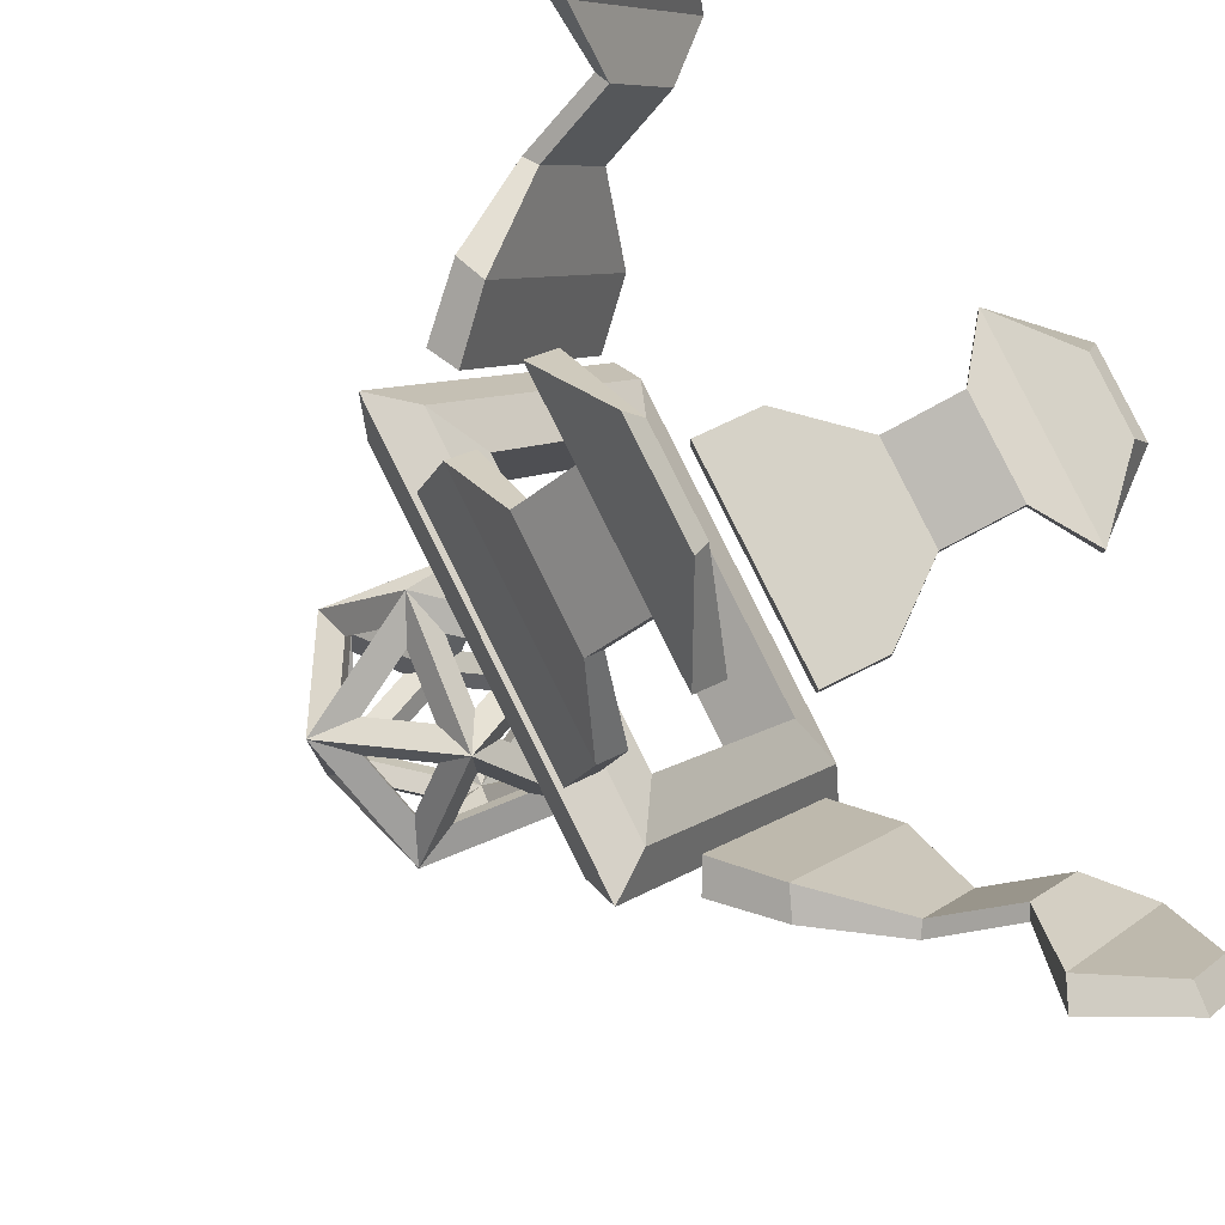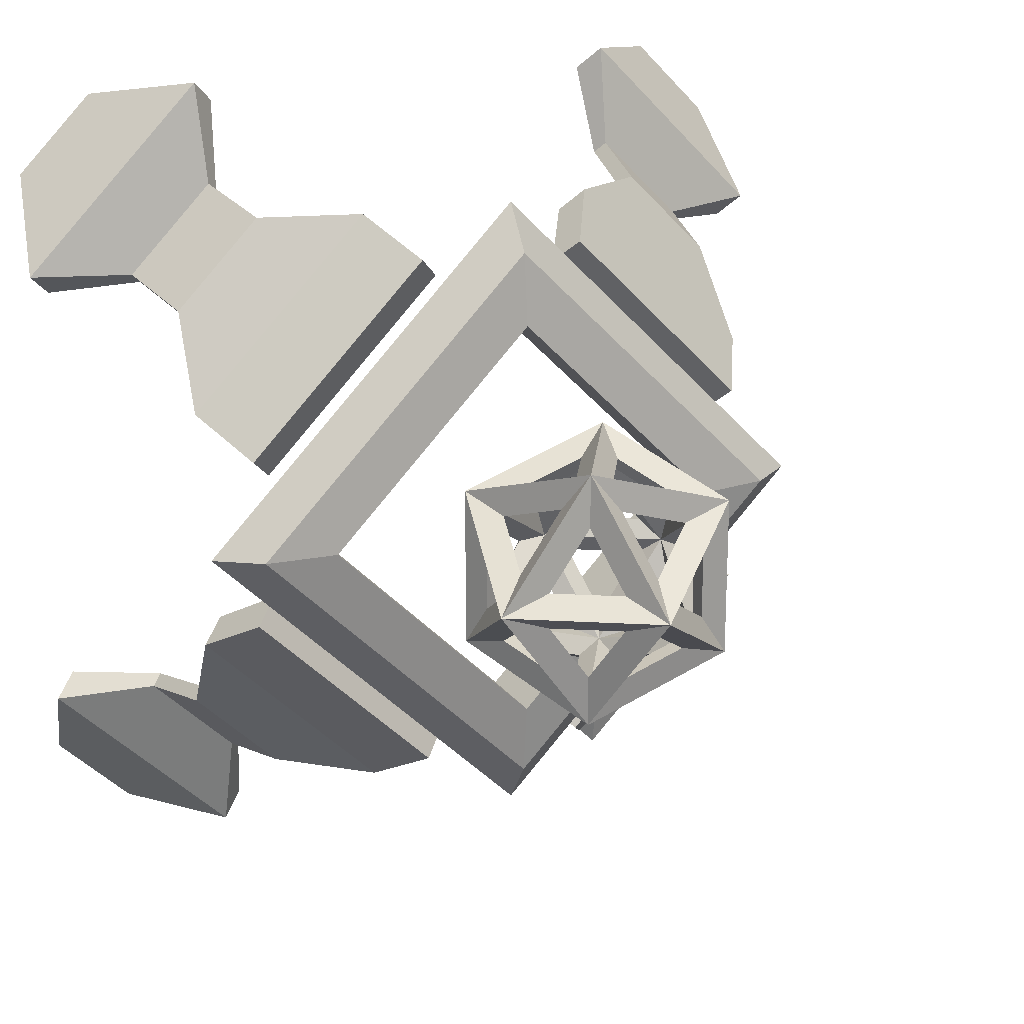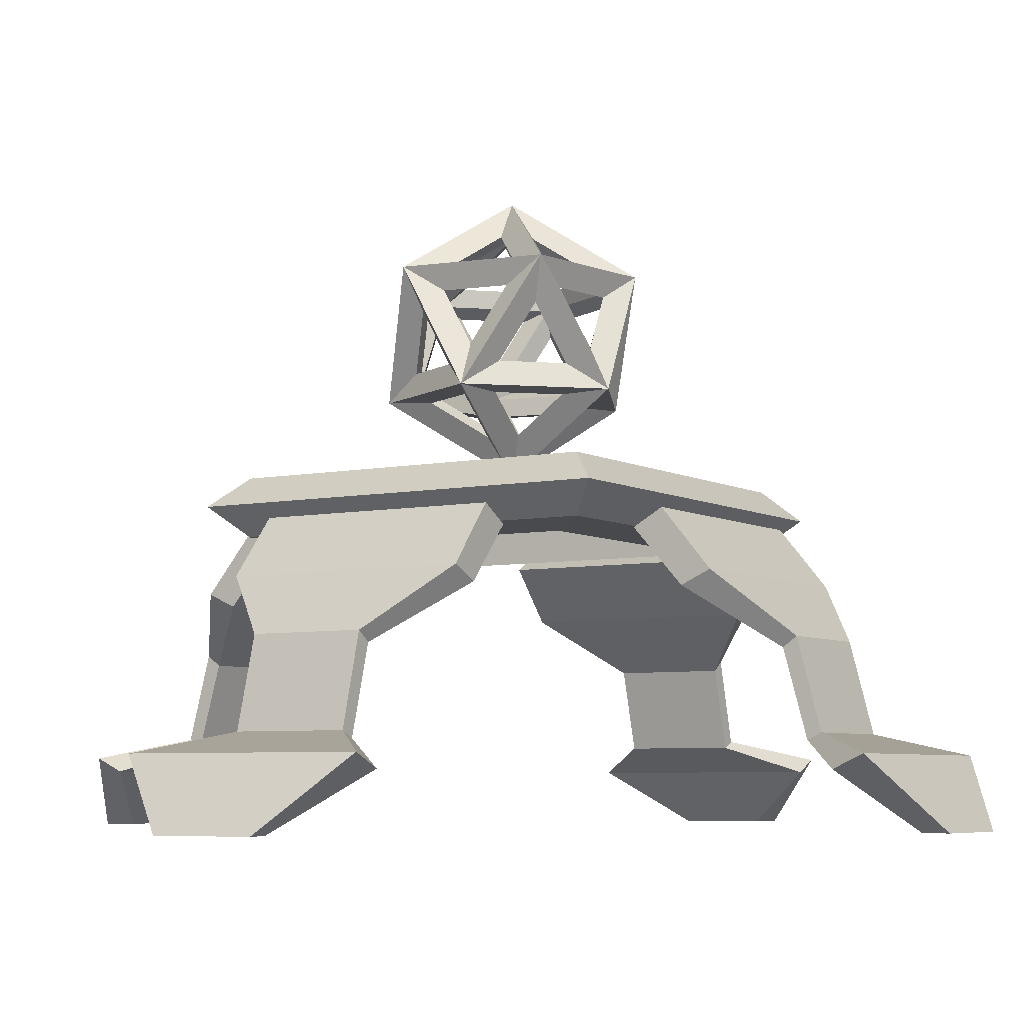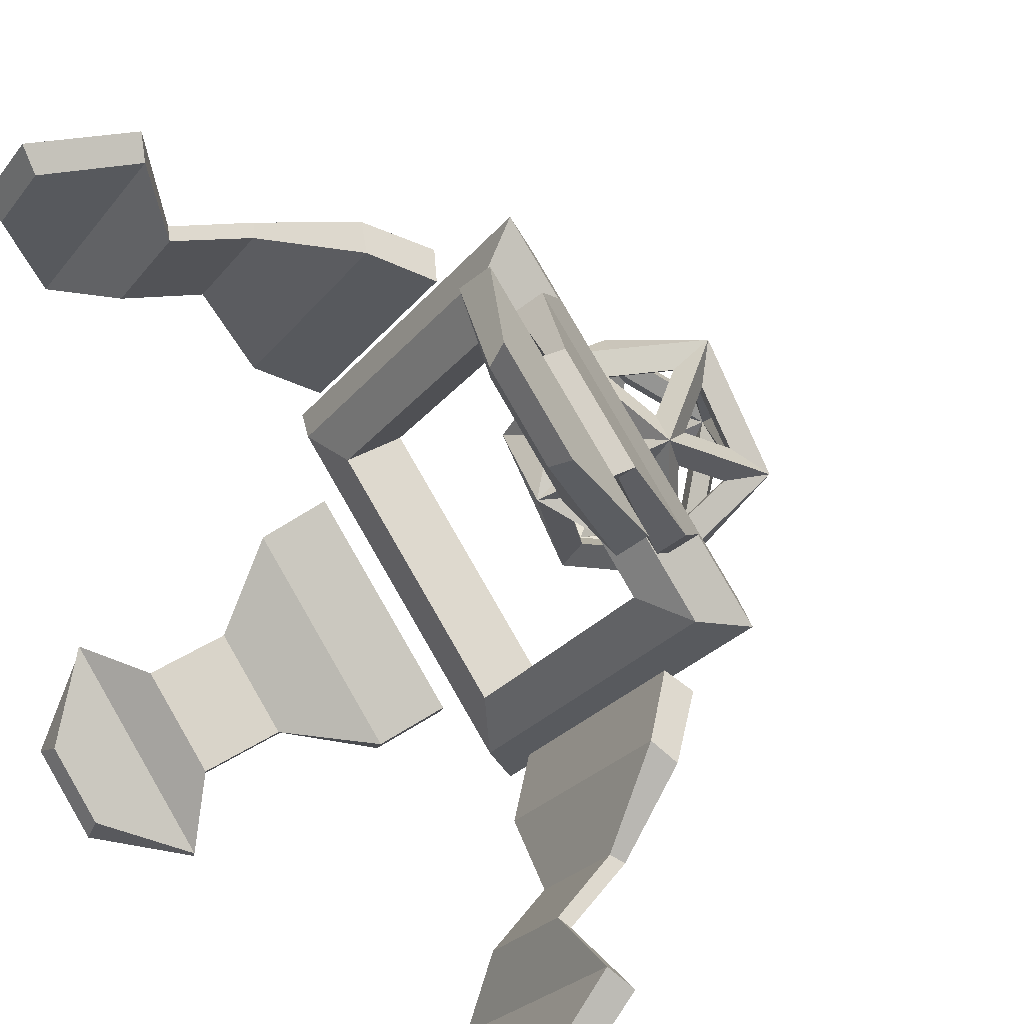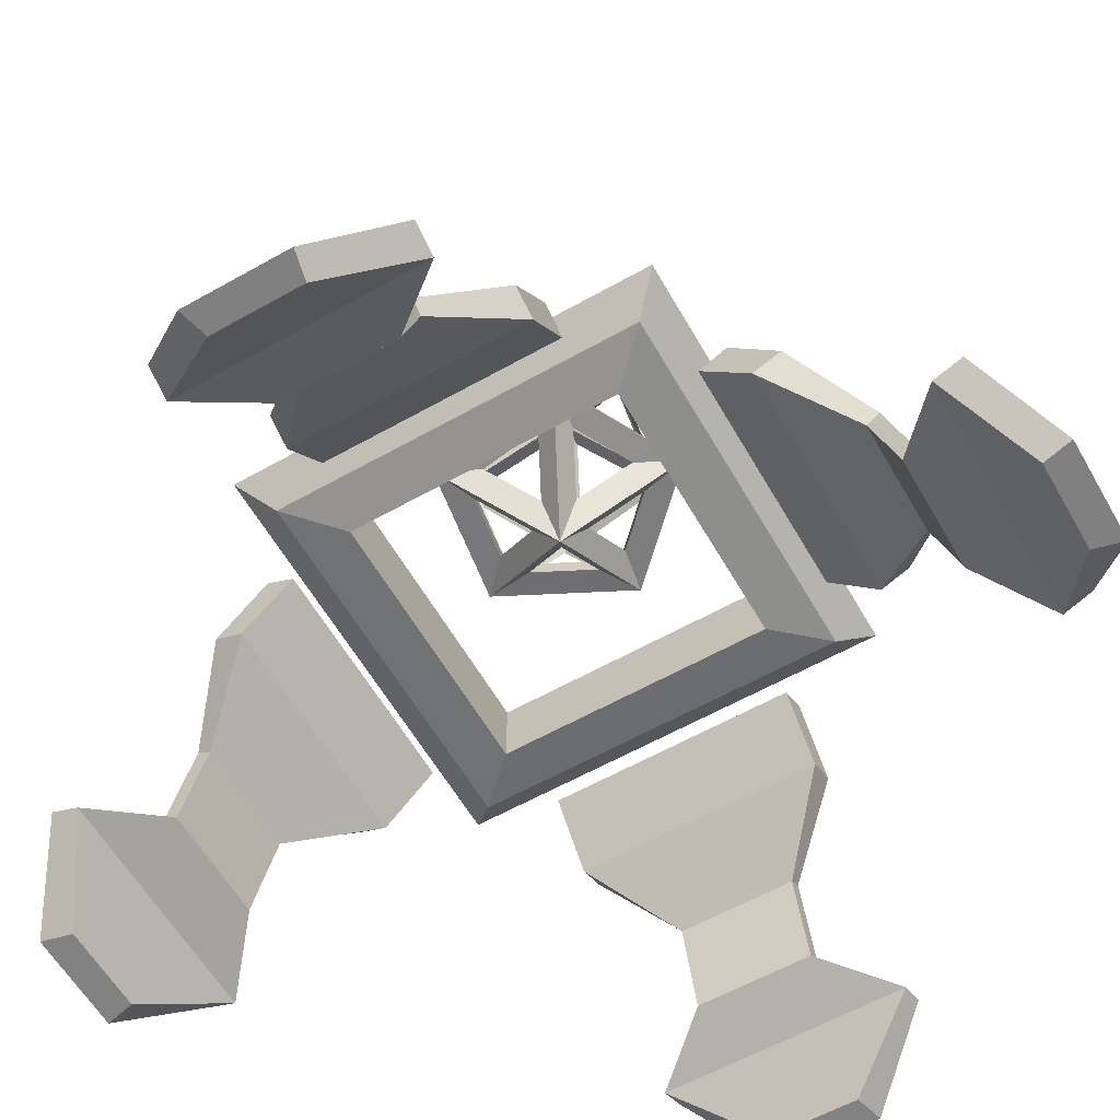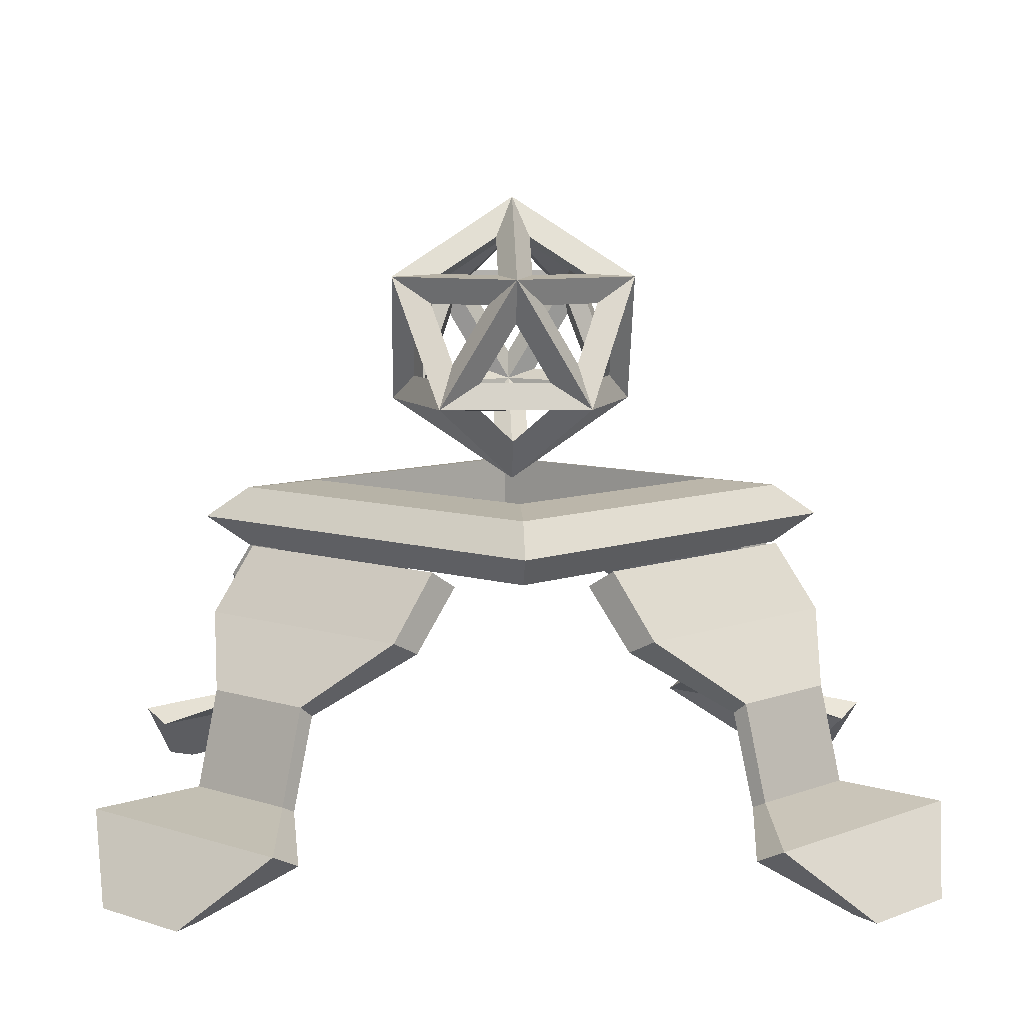
<metadata>
{"format":"obj","ext":"obj","renderer":"f3d","projection":"perspective","resolution":1024,"background":"white","views":[{"elev":-44.4,"azim":-50.8,"up":"+Z"},{"elev":20.2,"azim":154.2,"up":"+Z"},{"elev":-6.3,"azim":77.2,"up":"+Y"},{"elev":28.1,"azim":44.9,"up":"+Z"},{"elev":-60.4,"azim":-15.1,"up":"+Y"},{"elev":7.6,"azim":87.8,"up":"+Y"}]}
</metadata>
<code>
o Icosphere
v 0 1.573 -0
v 0 1.427 -0
v 0.3093 1.809 0.2247
v 0.4143 1.744 0.301
v -0.1182 1.809 0.3636
v -0.1582 1.744 0.487
v -0.3824 1.809 -0
v -0.5121 1.744 -0
v -0.1182 1.809 -0.3636
v -0.1582 1.744 -0.487
v 0.3093 1.809 -0.2247
v 0.4143 1.744 -0.301
v 0.1182 2.191 0.3636
v 0.1582 2.256 0.487
v -0.3093 2.191 0.2247
v -0.4143 2.256 0.301
v -0.3093 2.191 -0.2247
v -0.4143 2.256 -0.301
v 0.1182 2.191 -0.3636
v 0.1582 2.256 -0.487
v 0.3824 2.191 -0
v 0.5121 2.256 -0
v 0 2.428 -0
v 0 2.572 -0
v 0.03561 1.588 0.1096
v 0.2246 1.732 0.2469
v -0.03657 1.732 0.3317
v 0.3042 1.732 0.1373
v 0.1152 1.588 -0
v 0.3042 1.732 -0.1373
v -0.09322 1.588 0.06773
v -0.1654 1.732 0.2899
v -0.3268 1.732 0.06773
v -0.09322 1.588 -0.06773
v -0.3268 1.732 -0.06773
v -0.1654 1.732 -0.2899
v 0.03561 1.588 -0.1096
v -0.03657 1.732 -0.3317
v 0.2246 1.732 -0.2469
v 0.3754 1.848 0.1373
v 0.3754 1.848 -0.1373
v 0.42 2.081 -0
v -0.01456 1.848 0.3995
v 0.2466 1.848 0.3146
v 0.1298 2.081 0.3995
v -0.3844 1.848 0.1096
v -0.223 1.848 0.3317
v -0.3398 2.081 0.2469
v -0.223 1.848 -0.3317
v -0.3844 1.848 -0.1096
v -0.3398 2.081 -0.2469
v 0.2466 1.848 -0.3146
v -0.01456 1.848 -0.3995
v 0.1298 2.081 -0.3995
v 0.3398 1.919 0.2469
v 0.3844 2.152 0.1096
v 0.223 2.152 0.3317
v -0.1298 1.919 0.3995
v 0.01456 2.152 0.3995
v -0.2466 2.152 0.3146
v -0.42 1.919 -0
v -0.3754 2.152 0.1373
v -0.3754 2.152 -0.1373
v -0.1298 1.919 -0.3995
v -0.2466 2.152 -0.3146
v 0.01456 2.152 -0.3995
v 0.3398 1.919 -0.2469
v 0.223 2.152 -0.3317
v 0.3844 2.152 -0.1096
v 0.1654 2.268 0.2899
v 0.3268 2.268 0.06773
v 0.09322 2.412 0.06773
v -0.2246 2.268 0.2469
v 0.03657 2.268 0.3317
v -0.03561 2.412 0.1096
v -0.3042 2.268 -0.1373
v -0.3042 2.268 0.1373
v -0.1152 2.412 -0
v 0.03657 2.268 -0.3317
v -0.2246 2.268 -0.2469
v -0.03561 2.412 -0.1096
v 0.3268 2.268 -0.06773
v 0.1654 2.268 -0.2899
v 0.09322 2.412 -0.06773
f 25 26 3 1
f 26 25 2 4
f 26 27 5 3
f 27 26 4 6
f 27 25 1 5
f 25 27 6 2
f 28 29 1 3
f 29 28 4 2
f 29 30 11 1
f 30 29 2 12
f 30 28 3 11
f 28 30 12 4
f 31 32 5 1
f 32 31 2 6
f 32 33 7 5
f 33 32 6 8
f 33 31 1 7
f 31 33 8 2
f 34 35 7 1
f 35 34 2 8
f 35 36 9 7
f 36 35 8 10
f 36 34 1 9
f 34 36 10 2
f 37 38 9 1
f 38 37 2 10
f 38 39 11 9
f 39 38 10 12
f 39 37 1 11
f 37 39 12 2
f 40 41 11 3
f 41 40 4 12
f 41 42 21 11
f 42 41 12 22
f 42 40 3 21
f 40 42 22 4
f 43 44 3 5
f 44 43 6 4
f 44 45 13 3
f 45 44 4 14
f 45 43 5 13
f 43 45 14 6
f 46 47 5 7
f 47 46 8 6
f 47 48 15 5
f 48 47 6 16
f 48 46 7 15
f 46 48 16 8
f 49 50 7 9
f 50 49 10 8
f 50 51 17 7
f 51 50 8 18
f 51 49 9 17
f 49 51 18 10
f 52 53 9 11
f 53 52 12 10
f 53 54 19 9
f 54 53 10 20
f 54 52 11 19
f 52 54 20 12
f 55 56 21 3
f 56 55 4 22
f 56 57 13 21
f 57 56 22 14
f 57 55 3 13
f 55 57 14 4
f 58 59 13 5
f 59 58 6 14
f 59 60 15 13
f 60 59 14 16
f 60 58 5 15
f 58 60 16 6
f 61 62 15 7
f 62 61 8 16
f 62 63 17 15
f 63 62 16 18
f 63 61 7 17
f 61 63 18 8
f 64 65 17 9
f 65 64 10 18
f 65 66 19 17
f 66 65 18 20
f 66 64 9 19
f 64 66 20 10
f 67 68 19 11
f 68 67 12 20
f 68 69 21 19
f 69 68 20 22
f 69 67 11 21
f 67 69 22 12
f 70 71 21 13
f 71 70 14 22
f 71 72 23 21
f 72 71 22 24
f 72 70 13 23
f 70 72 24 14
f 73 74 13 15
f 74 73 16 14
f 74 75 23 13
f 75 74 14 24
f 75 73 15 23
f 73 75 24 16
f 76 77 15 17
f 77 76 18 16
f 77 78 23 15
f 78 77 16 24
f 78 76 17 23
f 76 78 24 18
f 79 80 17 19
f 80 79 20 18
f 80 81 23 17
f 81 80 18 24
f 81 79 19 23
f 79 81 24 20
f 82 83 19 21
f 83 82 22 20
f 83 84 23 19
f 84 83 20 24
f 84 82 21 23
f 82 84 24 22
o Torus
v 1.25 1.275 0
v 1.077 1.394 0
v 0.7977 1.422 0
v 0.7977 1.128 0
v 1.077 1.156 0
v 0 1.275 -1.25
v 0 1.394 -1.077
v 0 1.422 -0.7977
v 0 1.128 -0.7977
v 0 1.156 -1.077
v -1.25 1.275 0
v -1.077 1.394 0
v -0.7977 1.422 0
v -0.7977 1.128 0
v -1.077 1.156 0
v 0 1.275 1.25
v 0 1.394 1.077
v 0 1.422 0.7977
v 0 1.128 0.7977
v 0 1.156 1.077
f 85 90 91 86
f 86 91 92 87
f 87 92 93 88
f 88 93 94 89
f 89 94 90 85
f 95 96 91 90
f 96 97 92 91
f 97 98 93 92
f 98 99 94 93
f 99 95 90 94
f 85 86 101 100
f 86 87 102 101
f 87 88 103 102
f 88 89 104 103
f 89 85 100 104
f 95 100 101 96
f 96 101 102 97
f 97 102 103 98
f 98 103 104 99
f 99 104 100 95
o Cube_Cube.002
v 0.2506 1.131 -0.9577
v 0.3352 1.201 -1.042
v 1.184 -0.000597 -1.438
v 1.247 -0.00148 -1.544
v 0.9577 1.131 -0.2506
v 1.042 1.201 -0.3352
v 1.438 -0.000598 -1.184
v 1.544 -0.001481 -1.247
v 0.8162 0.2258 -1.523
v 0.8469 0.335 -1.18
v 0.7804 0.6786 -1.113
v 0.392 0.9051 -1.099
v 0.4767 0.9602 -1.184
v 0.8202 0.7198 -1.153
v 0.8868 0.3622 -1.22
v 0.9009 0.282 -1.608
v 1.099 0.9051 -0.392
v 1.113 0.6786 -0.7804
v 1.18 0.335 -0.8469
v 1.523 0.2258 -0.8162
v 1.608 0.282 -0.9009
v 1.22 0.3622 -0.8868
v 1.153 0.7198 -0.8202
v 1.184 0.9602 -0.4766
v -0.2506 1.131 -0.9577
v -0.3352 1.201 -1.042
v -1.184 -0.000597 -1.438
v -1.247 -0.00148 -1.544
v -0.9577 1.131 -0.2506
v -1.042 1.201 -0.3352
v -1.438 -0.000598 -1.184
v -1.544 -0.001481 -1.247
v -0.8162 0.2258 -1.523
v -0.8469 0.335 -1.18
v -0.7804 0.6786 -1.113
v -0.392 0.9051 -1.099
v -0.4767 0.9602 -1.184
v -0.8202 0.7198 -1.153
v -0.8868 0.3622 -1.22
v -0.9009 0.282 -1.608
v -1.099 0.9051 -0.392
v -1.113 0.6786 -0.7804
v -1.18 0.335 -0.8469
v -1.523 0.2258 -0.8162
v -1.608 0.282 -0.9009
v -1.22 0.3622 -0.8868
v -1.153 0.7198 -0.8202
v -1.184 0.9602 -0.4766
v 0.2506 1.131 0.9577
v 0.3352 1.201 1.042
v 1.184 -0.000597 1.438
v 1.247 -0.00148 1.544
v 0.9577 1.131 0.2506
v 1.042 1.201 0.3352
v 1.438 -0.000598 1.184
v 1.544 -0.001481 1.247
v 0.8162 0.2258 1.523
v 0.8469 0.335 1.18
v 0.7804 0.6786 1.113
v 0.392 0.9051 1.099
v 0.4767 0.9602 1.184
v 0.8202 0.7198 1.153
v 0.8868 0.3622 1.22
v 0.9009 0.282 1.608
v 1.099 0.9051 0.392
v 1.113 0.6786 0.7804
v 1.18 0.335 0.8469
v 1.523 0.2258 0.8162
v 1.608 0.282 0.9009
v 1.22 0.3622 0.8868
v 1.153 0.7198 0.8202
v 1.184 0.9602 0.4766
v -0.2506 1.131 0.9577
v -0.3352 1.201 1.042
v -1.184 -0.000597 1.438
v -1.247 -0.00148 1.544
v -0.9577 1.131 0.2506
v -1.042 1.201 0.3352
v -1.438 -0.000598 1.184
v -1.544 -0.001481 1.247
v -0.8162 0.2258 1.523
v -0.8469 0.335 1.18
v -0.7804 0.6786 1.113
v -0.392 0.9051 1.099
v -0.4767 0.9602 1.184
v -0.8202 0.7198 1.153
v -0.8868 0.3622 1.22
v -0.9009 0.282 1.608
v -1.099 0.9051 0.392
v -1.113 0.6786 0.7804
v -1.18 0.335 0.8469
v -1.523 0.2258 0.8162
v -1.608 0.282 0.9009
v -1.22 0.3622 0.8868
v -1.153 0.7198 0.8202
v -1.184 0.9602 0.4766
f 113 120 108 107
f 107 108 112 111
f 121 128 110 109
f 109 110 106 105
f 116 121 109 105
f 128 117 106 110
f 112 108 120 125
f 125 120 119 126
f 126 119 118 127
f 127 118 117 128
f 107 111 124 113
f 113 124 123 114
f 114 123 122 115
f 115 122 121 116
f 111 112 125 124
f 124 125 126 123
f 123 126 127 122
f 122 127 128 121
f 105 106 117 116
f 116 117 118 115
f 115 118 119 114
f 114 119 120 113
f 137 131 132 144
f 131 135 136 132
f 145 133 134 152
f 133 129 130 134
f 140 129 133 145
f 152 134 130 141
f 136 149 144 132
f 149 150 143 144
f 150 151 142 143
f 151 152 141 142
f 131 137 148 135
f 137 138 147 148
f 138 139 146 147
f 139 140 145 146
f 135 148 149 136
f 148 147 150 149
f 147 146 151 150
f 146 145 152 151
f 129 140 141 130
f 140 139 142 141
f 139 138 143 142
f 138 137 144 143
f 161 155 156 168
f 155 159 160 156
f 169 157 158 176
f 157 153 154 158
f 164 153 157 169
f 176 158 154 165
f 160 173 168 156
f 173 174 167 168
f 174 175 166 167
f 175 176 165 166
f 155 161 172 159
f 161 162 171 172
f 162 163 170 171
f 163 164 169 170
f 159 172 173 160
f 172 171 174 173
f 171 170 175 174
f 170 169 176 175
f 153 164 165 154
f 164 163 166 165
f 163 162 167 166
f 162 161 168 167
f 185 192 180 179
f 179 180 184 183
f 193 200 182 181
f 181 182 178 177
f 188 193 181 177
f 200 189 178 182
f 184 180 192 197
f 197 192 191 198
f 198 191 190 199
f 199 190 189 200
f 179 183 196 185
f 185 196 195 186
f 186 195 194 187
f 187 194 193 188
f 183 184 197 196
f 196 197 198 195
f 195 198 199 194
f 194 199 200 193
f 177 178 189 188
f 188 189 190 187
f 187 190 191 186
f 186 191 192 185

</code>
